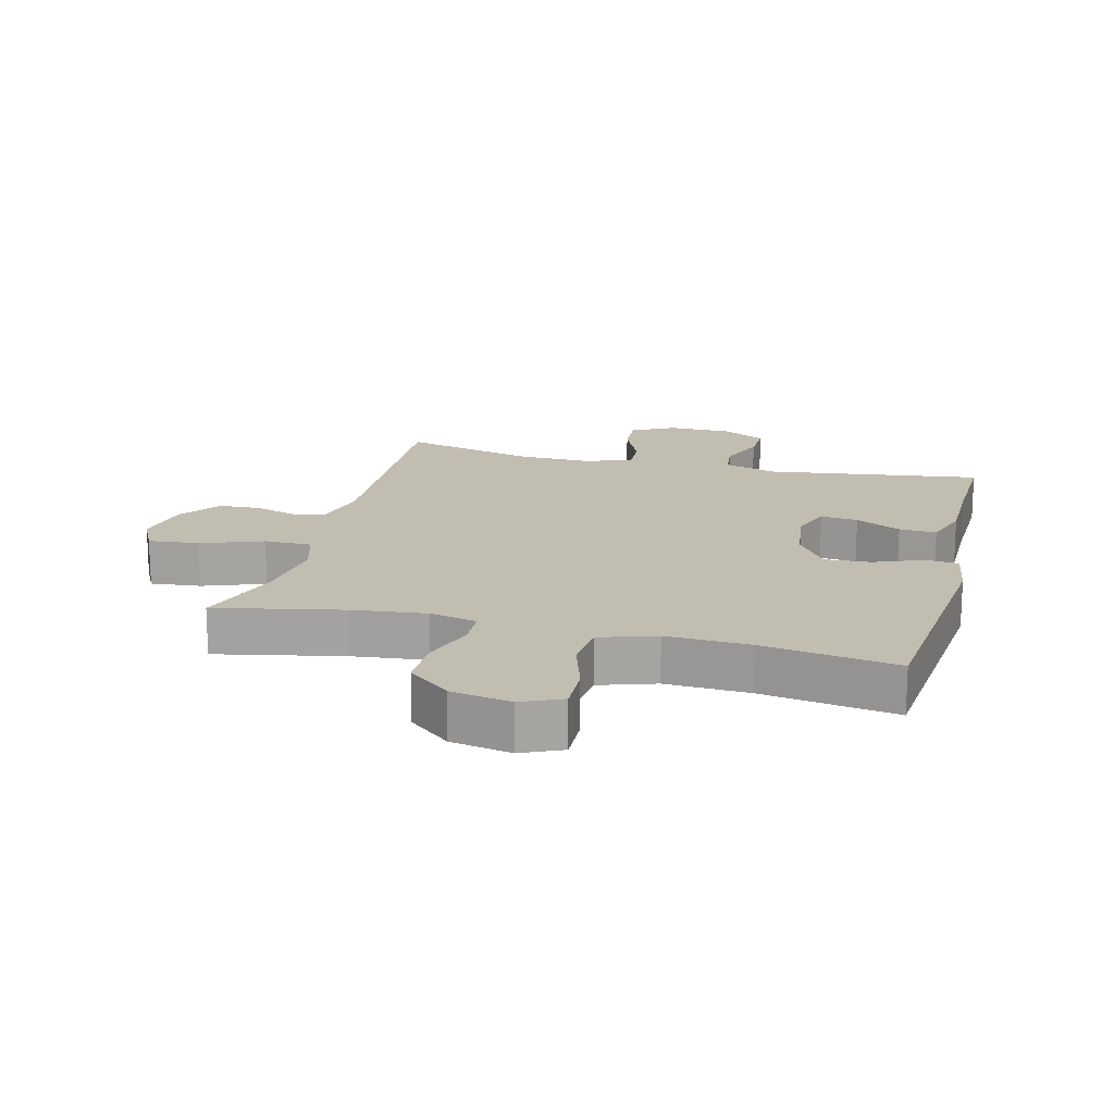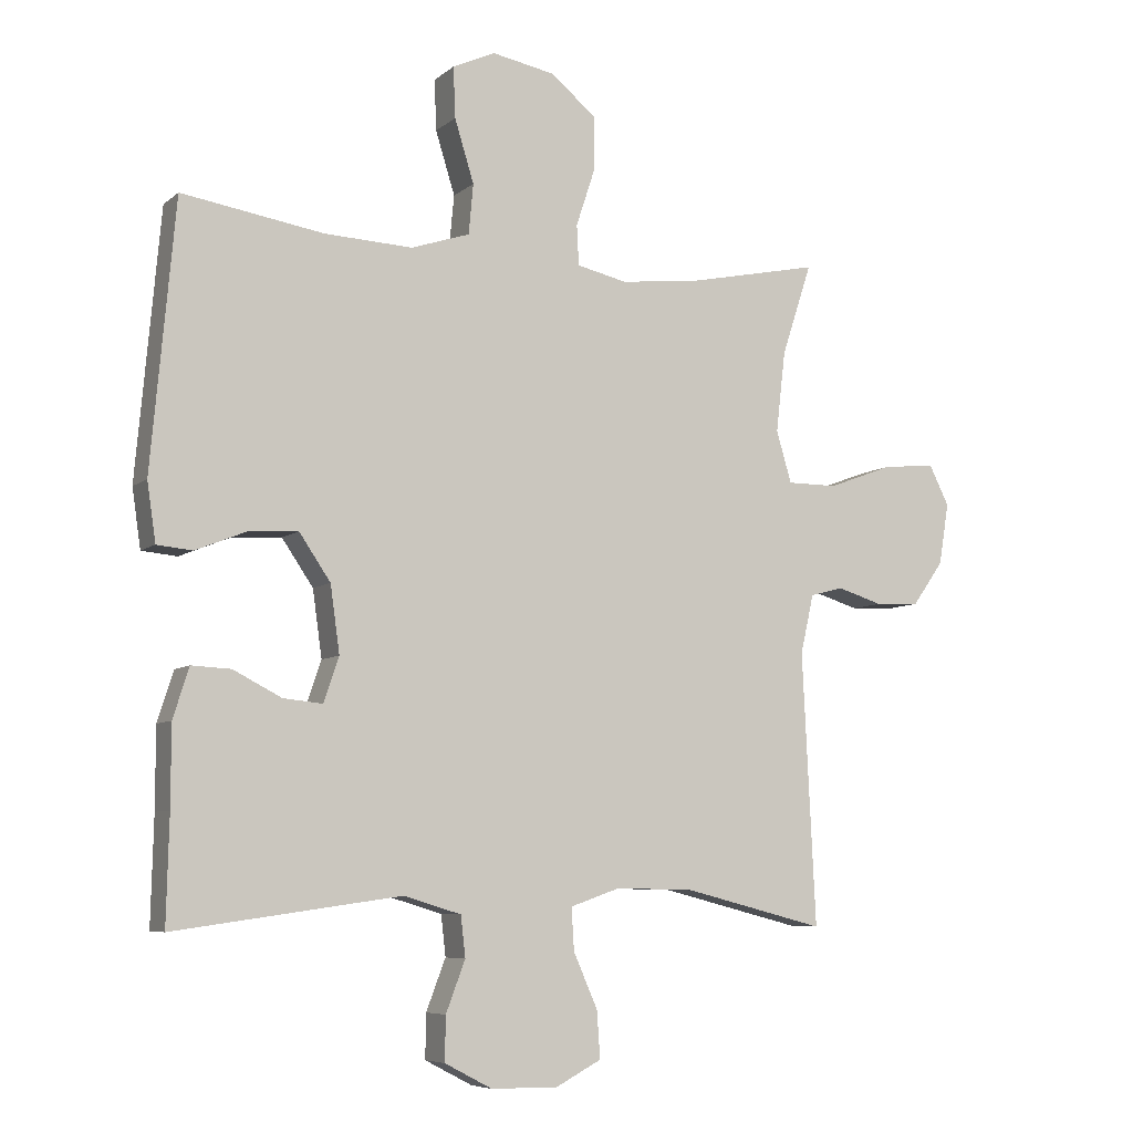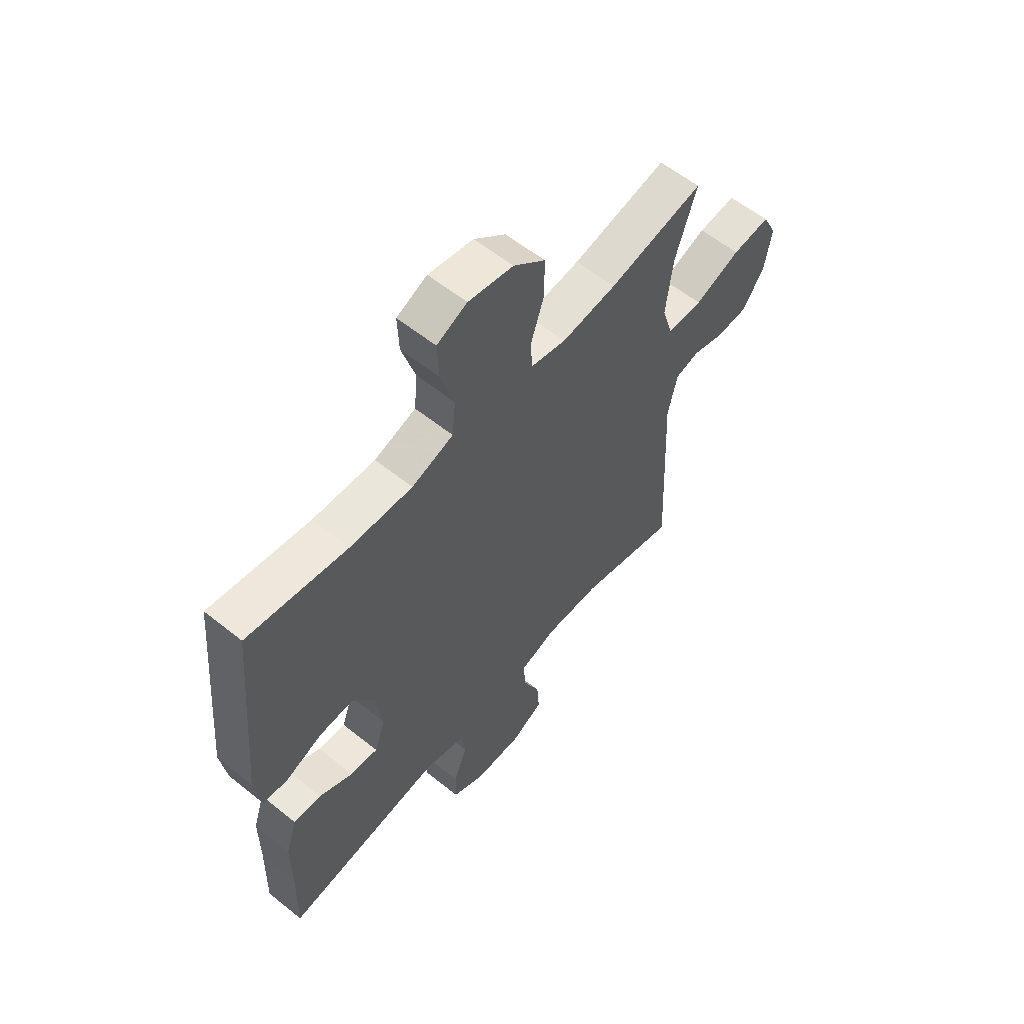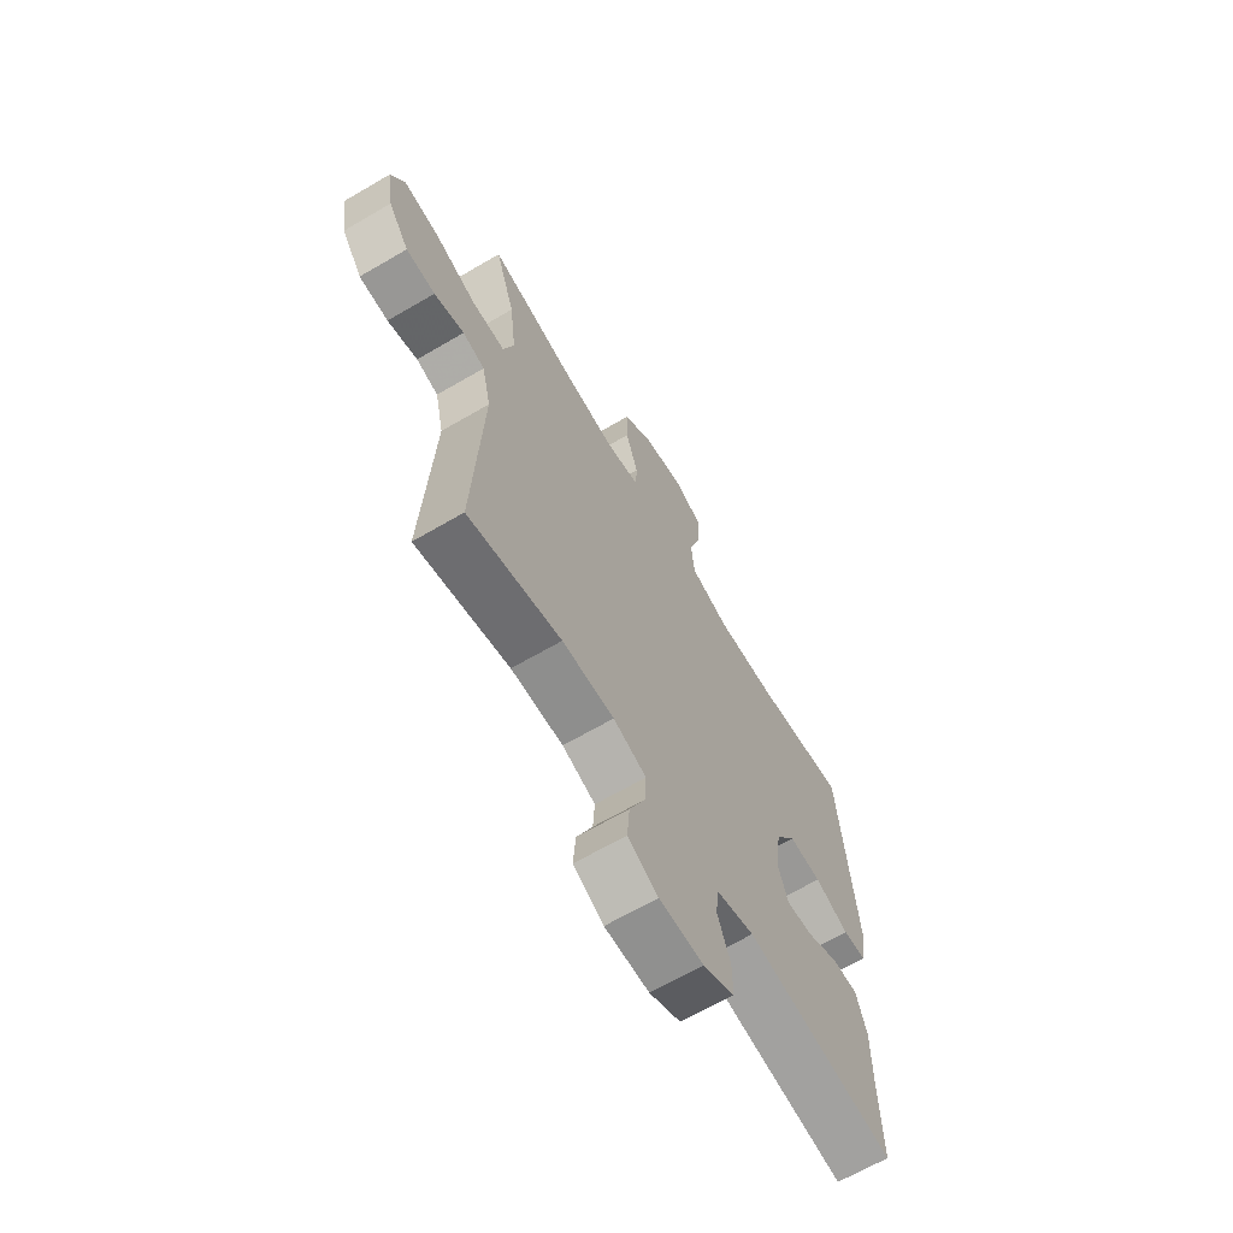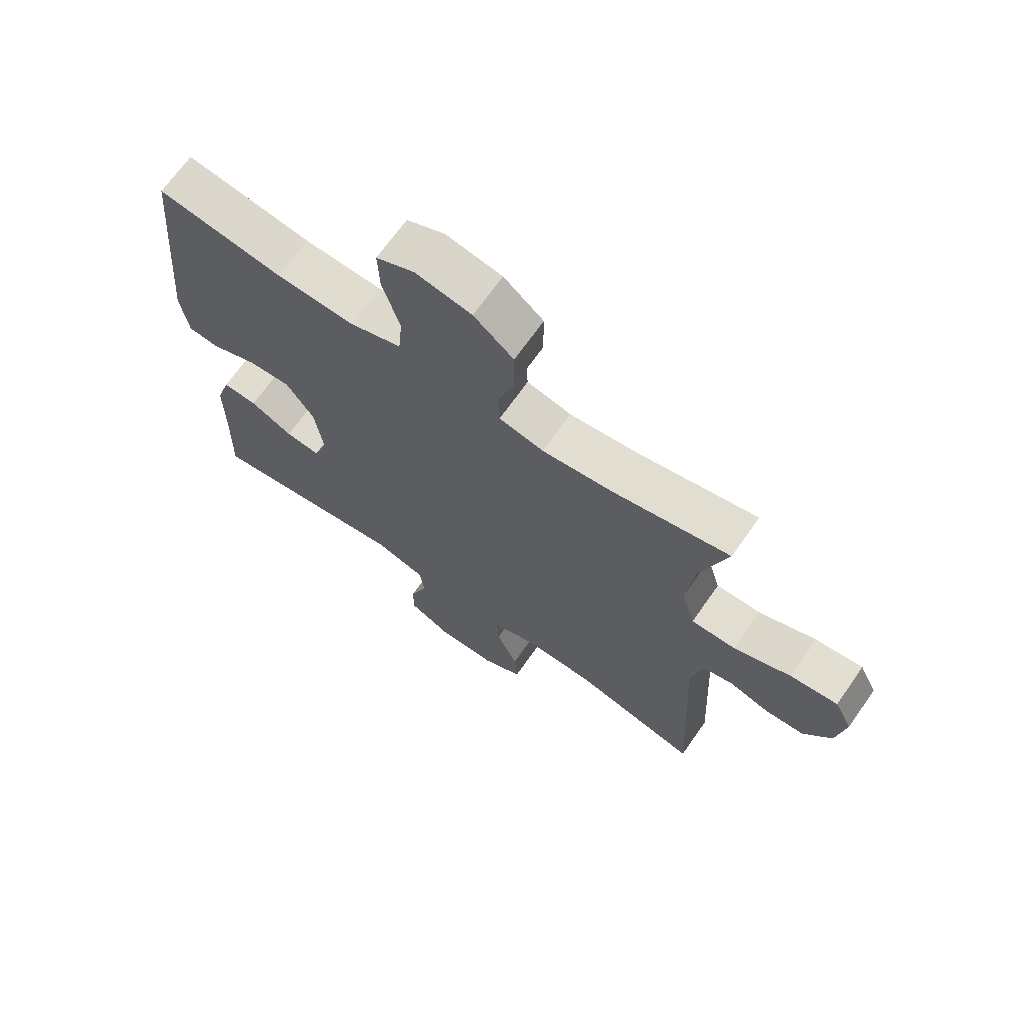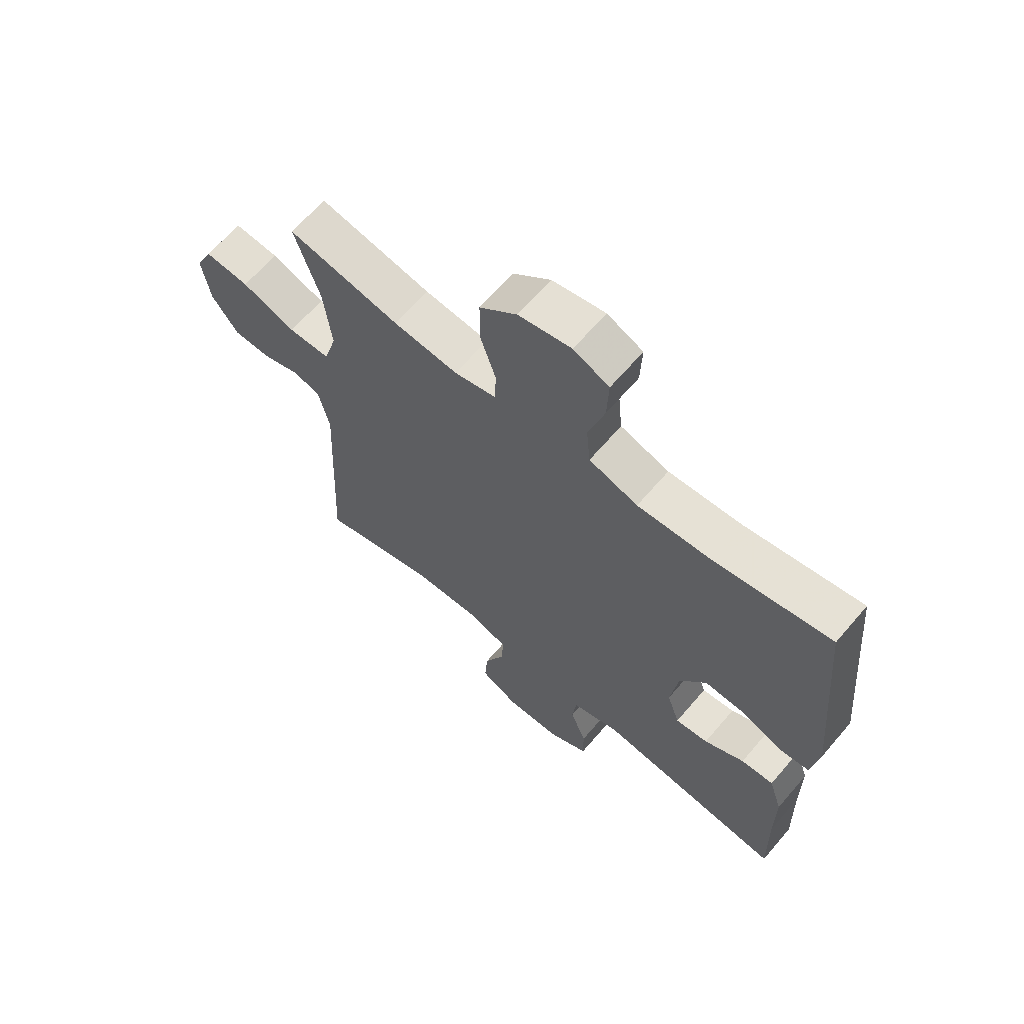
<metadata>
{"format":"obj","ext":"obj","renderer":"f3d","projection":"perspective","resolution":1024,"background":"white","views":[{"elev":16.9,"azim":14.4,"up":"+Y"},{"elev":-6.9,"azim":154.2,"up":"+Z"},{"elev":58.9,"azim":129.6,"up":"+Z"},{"elev":-66.1,"azim":-59.6,"up":"+Z"},{"elev":68.4,"azim":-145.0,"up":"+Z"},{"elev":64.8,"azim":40.5,"up":"+Z"}]}
</metadata>
<code>
v -0.5 0.07 -0.5
v -0.48 0.07 -0.093
v -0.5 0.07 -0.005
v -0.55 0.07 0.008
v -0.618 0.07 -0.013
v -0.684 0.07 -0.01
v -0.731 0.07 0.056
v -0.746 0.07 0.148
v -0.716 0.07 0.208
v -0.636 0.07 0.2
v -0.539 0.07 0.164
v -0.464 0.07 0.164
v -0.441 0.07 0.241
v -0.455 0.07 0.362
v -0.5 0.07 0.5
v -0.299 0.07 0.458
v -0.183 0.07 0.445
v -0.108 0.07 0.462
v -0.105 0.07 0.522
v -0.133 0.07 0.607
v -0.133 0.07 0.689
v -0.066 0.07 0.745
v 0.029 0.07 0.763
v 0.093 0.07 0.734
v 0.09 0.07 0.658
v 0.061 0.07 0.564
v 0.068 0.07 0.489
v 0.156 0.07 0.46
v 0.288 0.07 0.466
v 0.5 0.07 0.5
v 0.536 0.07 0.102
v 0.523 0.07 0.014
v 0.47 0.07 0.009
v 0.393 0.07 0.04
v 0.32 0.07 0.044
v 0.273 0.07 -0.025
v 0.259 0.07 -0.125
v 0.282 0.07 -0.192
v 0.341 0.07 -0.186
v 0.413 0.07 -0.149
v 0.472 0.07 -0.146
v 0.496 0.07 -0.221
v 0.496 0.07 -0.34
v 0.5 0.07 -0.5
v 0.161 0.07 -0.453
v 0.075 0.07 -0.479
v 0.068 0.07 -0.54
v 0.097 0.07 -0.616
v 0.098 0.07 -0.682
v 0.027 0.07 -0.719
v -0.073 0.07 -0.72
v -0.141 0.07 -0.684
v -0.136 0.07 -0.614
v -0.1 0.07 -0.532
v -0.096 0.07 -0.469
v -0.171 0.07 -0.443
v -0.289 0.07 -0.446
v -0.5 0 -0.5
v -0.48 0 -0.093
v -0.5 0 -0.005
v -0.55 0 0.008
v -0.618 0 -0.013
v -0.684 0 -0.01
v -0.731 0 0.056
v -0.746 0 0.148
v -0.716 0 0.208
v -0.636 0 0.2
v -0.539 0 0.164
v -0.464 0 0.164
v -0.441 0 0.241
v -0.455 0 0.362
v -0.5 0 0.5
v -0.299 0 0.458
v -0.183 0 0.445
v -0.108 0 0.462
v -0.105 0 0.522
v -0.133 0 0.607
v -0.133 0 0.689
v -0.066 0 0.745
v 0.029 0 0.763
v 0.093 0 0.734
v 0.09 0 0.658
v 0.061 0 0.564
v 0.068 0 0.489
v 0.156 0 0.46
v 0.288 0 0.466
v 0.5 0 0.5
v 0.536 0 0.102
v 0.523 0 0.014
v 0.47 0 0.009
v 0.393 0 0.04
v 0.32 0 0.044
v 0.273 0 -0.025
v 0.259 0 -0.125
v 0.282 0 -0.192
v 0.341 0 -0.186
v 0.413 0 -0.149
v 0.472 0 -0.146
v 0.496 0 -0.221
v 0.496 0 -0.34
v 0.5 0 -0.5
v 0.161 0 -0.453
v 0.075 0 -0.479
v 0.068 0 -0.54
v 0.097 0 -0.616
v 0.098 0 -0.682
v 0.027 0 -0.719
v -0.073 0 -0.72
v -0.141 0 -0.684
v -0.136 0 -0.614
v -0.1 0 -0.532
v -0.096 0 -0.469
v -0.171 0 -0.443
v -0.289 0 -0.446
f 52 53 54
f 51 52 54
f 50 51 54
f 49 50 54
f 48 49 54
f 47 48 54
f 46 47 54 55
f 45 46 55 56
f 43 44 45
f 42 43 45
f 41 42 45
f 40 41 45
f 39 40 45
f 38 39 45 56
f 32 33 34
f 31 32 34
f 30 31 34
f 29 30 34
f 28 29 34 35
f 27 28 35 36
f 24 25 26
f 23 24 26
f 22 23 26
f 21 22 26
f 20 21 26
f 19 20 26
f 18 19 26 27
f 27 36 37
f 18 27 37
f 17 18 37
f 14 15 16
f 38 56 57
f 37 38 57
f 17 37 57
f 16 17 57
f 14 16 57
f 13 14 57
f 9 10 11
f 8 9 11
f 7 8 11
f 6 7 11
f 5 6 11
f 4 5 11
f 57 1 2
f 13 57 2
f 12 13 2
f 3 4 11 12
f 2 3 12
f 111 110 109
f 111 109 108
f 111 108 107
f 111 107 106
f 111 106 105
f 111 105 104
f 112 111 104 103
f 113 112 103 102
f 102 101 100
f 102 100 99
f 102 99 98
f 102 98 97
f 102 97 96
f 113 102 96 95
f 91 90 89
f 91 89 88
f 91 88 87
f 91 87 86
f 92 91 86 85
f 93 92 85 84
f 83 82 81
f 83 81 80
f 83 80 79
f 83 79 78
f 83 78 77
f 83 77 76
f 84 83 76 75
f 94 93 84
f 94 84 75
f 94 75 74
f 73 72 71
f 114 113 95
f 114 95 94
f 114 94 74
f 114 74 73
f 114 73 71
f 114 71 70
f 68 67 66
f 68 66 65
f 68 65 64
f 68 64 63
f 68 63 62
f 68 62 61
f 59 58 114
f 59 114 70
f 59 70 69
f 69 68 61 60
f 69 60 59
f 1 58 59 2
f 2 59 60 3
f 3 60 61 4
f 4 61 62 5
f 5 62 63 6
f 6 63 64 7
f 7 64 65 8
f 8 65 66 9
f 9 66 67 10
f 10 67 68 11
f 11 68 69 12
f 12 69 70 13
f 13 70 71 14
f 14 71 72 15
f 15 72 73 16
f 16 73 74 17
f 17 74 75 18
f 18 75 76 19
f 19 76 77 20
f 20 77 78 21
f 21 78 79 22
f 22 79 80 23
f 23 80 81 24
f 24 81 82 25
f 25 82 83 26
f 26 83 84 27
f 27 84 85 28
f 28 85 86 29
f 29 86 87 30
f 30 87 88 31
f 31 88 89 32
f 32 89 90 33
f 33 90 91 34
f 34 91 92 35
f 35 92 93 36
f 36 93 94 37
f 37 94 95 38
f 38 95 96 39
f 39 96 97 40
f 40 97 98 41
f 41 98 99 42
f 42 99 100 43
f 43 100 101 44
f 44 101 102 45
f 45 102 103 46
f 46 103 104 47
f 47 104 105 48
f 48 105 106 49
f 49 106 107 50
f 50 107 108 51
f 51 108 109 52
f 52 109 110 53
f 53 110 111 54
f 54 111 112 55
f 55 112 113 56
f 56 113 114 57
f 57 114 58 1

</code>
